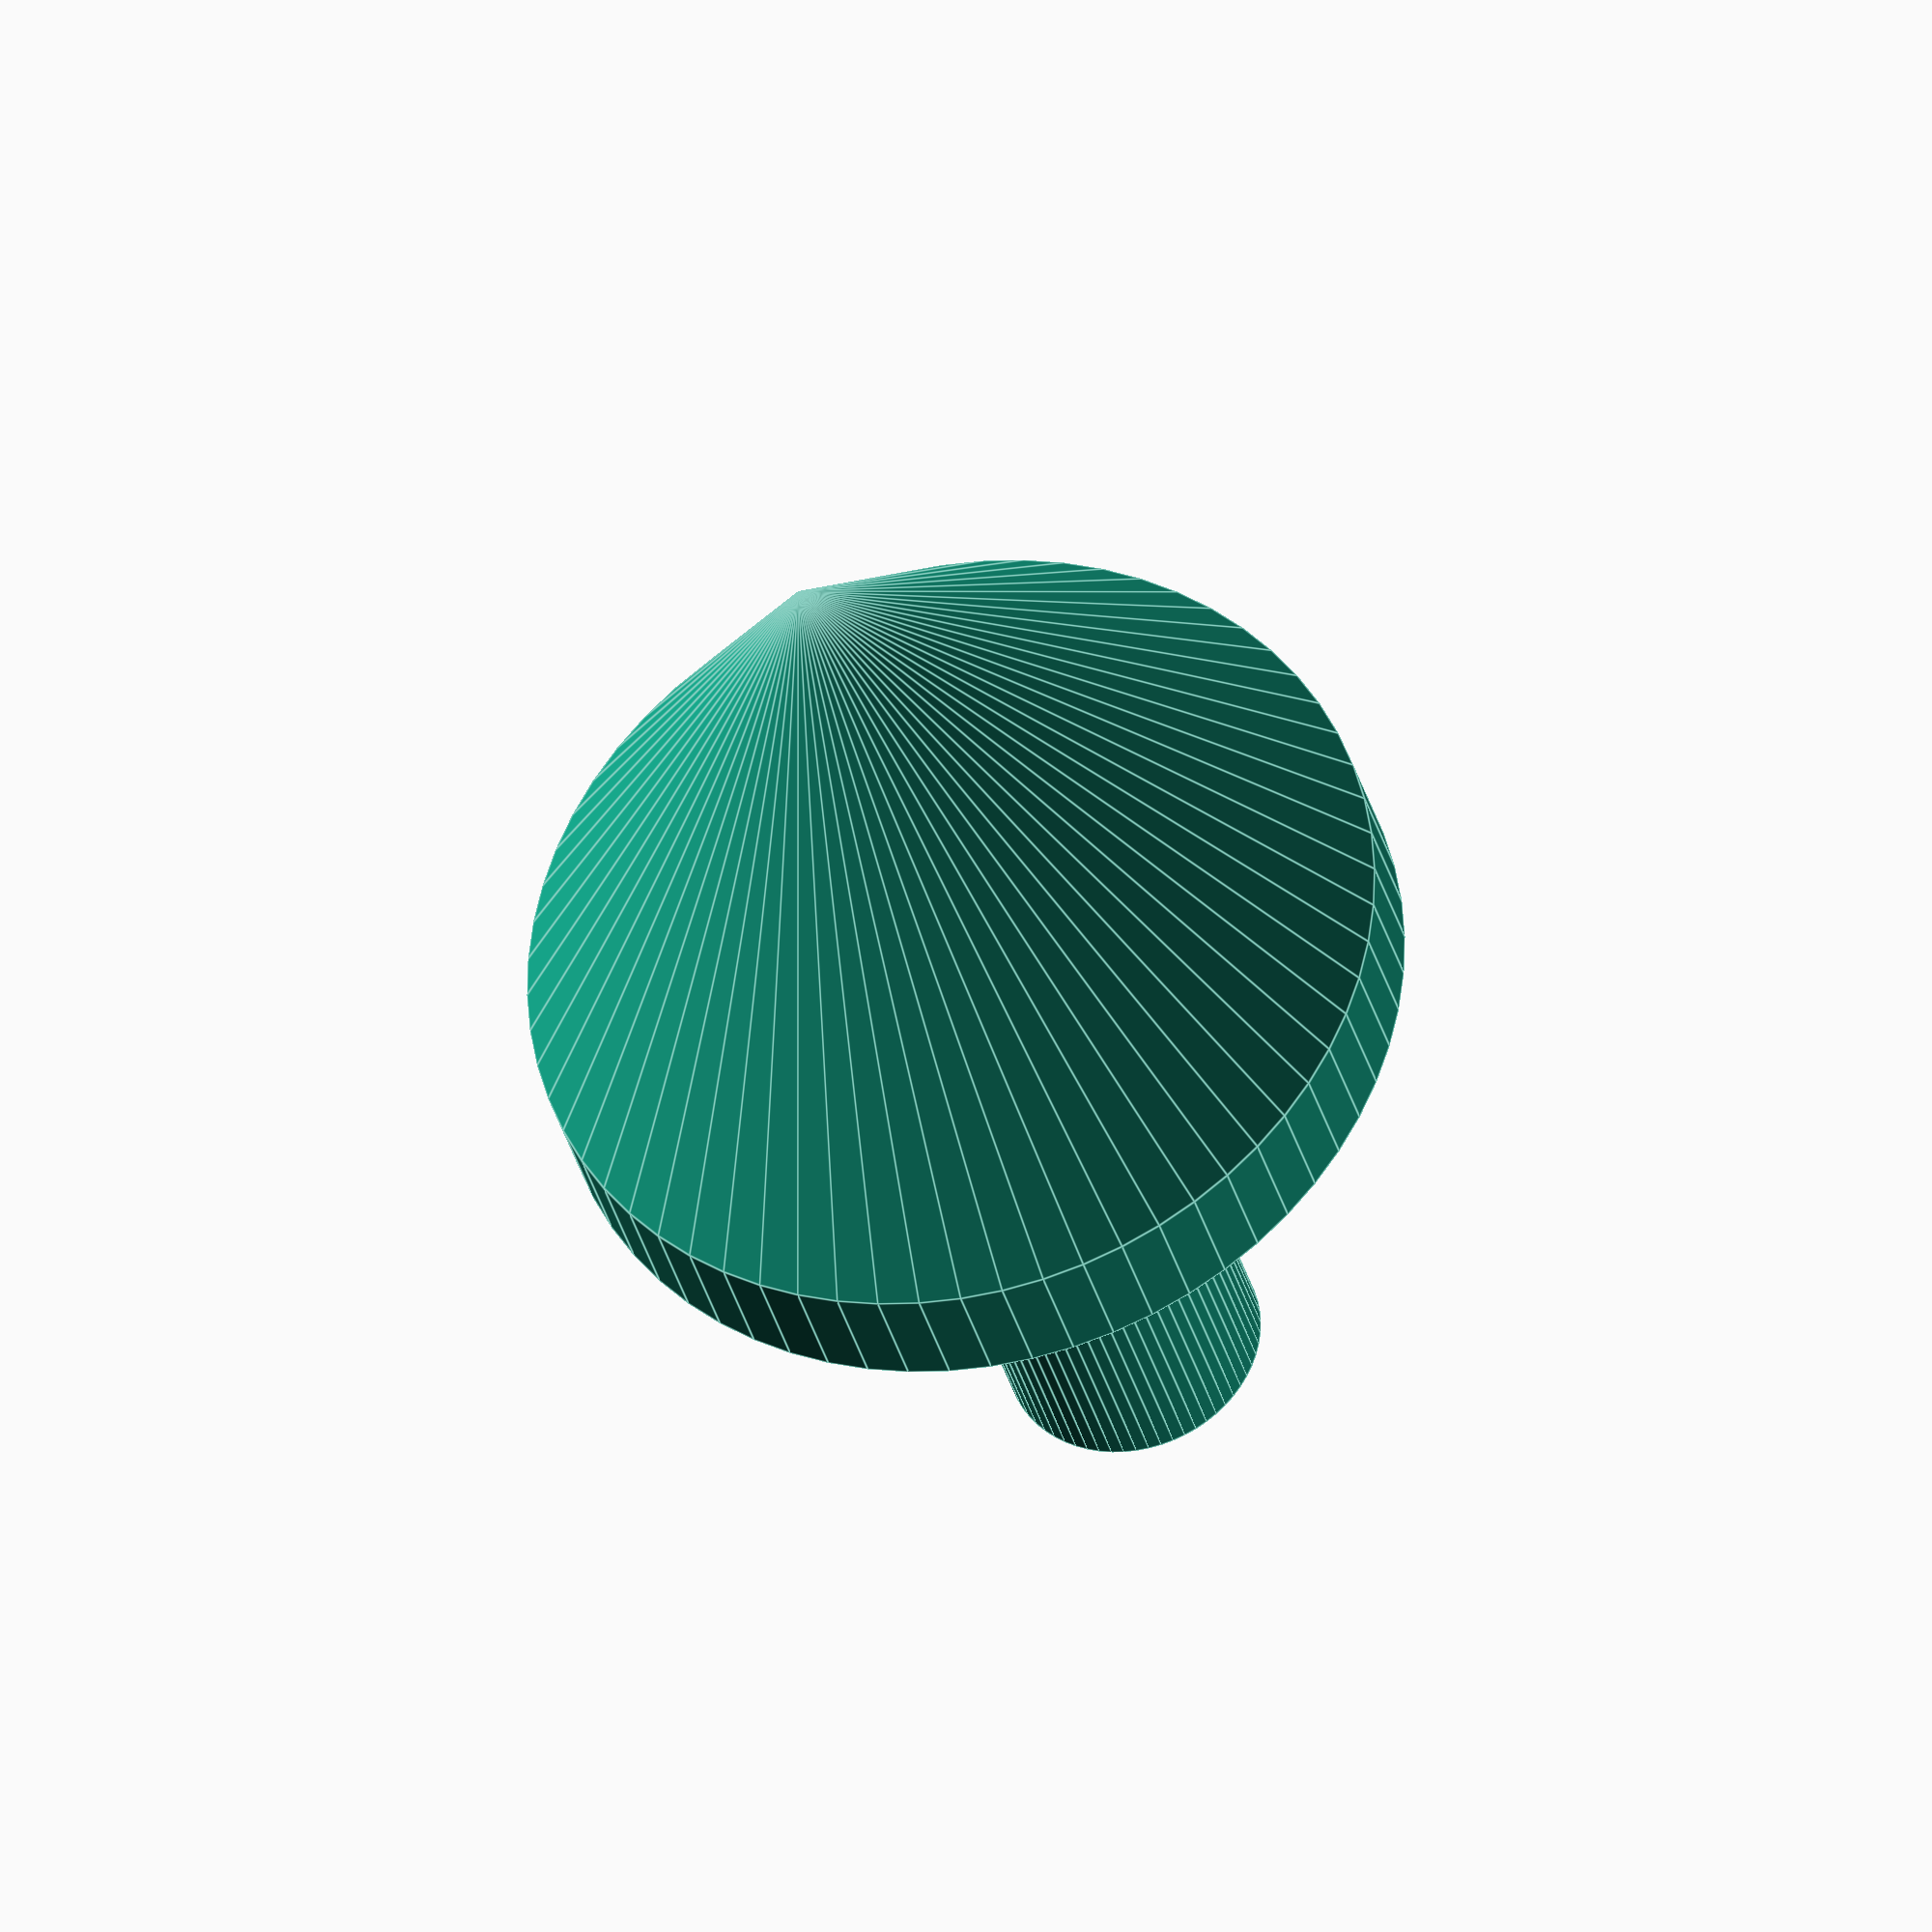
<openscad>

//######################VARIBLES#####################
//handle properties

//handle height
handle_height = 15;
//handle diamater
handle_diamater = 6;

//(optional) cylinder flywheel

//use flywheel
flywheel = "on";//[on, off]
//flywheel height
flywheel_height = 3;
//flywheel diamater
flywheel_diamater = 20;

//cone (can act as flywheel)

//cone height
cone_height = 15;
//cone diamater
cone_top_diamater = 20;

//seperate objects(for supportless printing)
seperate = "off";//[on,off]

//seperation distance
sep_dist = 10;
//joiner
join = "clip";//[none, pin, clip]
//joiner width
join_d = 4;
//joiner length
join_l = 5;
//tolerance(free space left in joiner, good if your pritner isnt accurate)
tolerance = 0.1;

//accuracy
$fn=64;
//#################END OF VARIABLES##################

//converting units
handle_r = handle_diamater/2;
flywheel_r = flywheel_diamater/2;
cone_top_r = cone_top_diamater/2;
join_r = join_d/2;

//simple old code, no seperation
if (seperate == "off")
{
	//bottom cone
	cylinder(cone_height, 0, cone_top_r);
	
	//different behaviour with and without flywheel
	if(flywheel == "on")
	{
		//flywheel
		translate([0,0,cone_height]) cylinder(flywheel_height, flywheel_r, flywheel_r);
		//handle
		translate([0,0,cone_height+flywheel_height]) cylinder(handle_height, handle_r, handle_r);
	}
	else
	{
		translate([0,0,cone_height]) cylinder(handle_height, handle_r, handle_r);
	}
}
else//seperate code
{
		//handle
	cylinder(handle_height, handle_r, handle_r);
	//joiner
	translate([0,0,handle_height])joiner();
	//different logic needed with and without flywheel
	if(flywheel == "on")
	{	
		//is the cone or flywheel larger
		if(flywheel_r > cone_top_r)
		{	
			difference()
			{
				//make flywheel/cone into one object
				union()	
				{
					//make flywheel
					translate([handle_r+flywheel_r+sep_dist,0,0]) cylinder(flywheel_height, flywheel_r, flywheel_r);
					//make cone
					translate([handle_r+flywheel_r+sep_dist,0,flywheel_height]) cylinder(cone_height,cone_top_r, 0);
				}
				translate([handle_r+flywheel_r+sep_dist,0,0])joiner("female");
			}
		
		}
		else
		{	
			echo("WARNING : cone bigger than flywheel, overhang inevitable!!!!!!(unless the overhang is very small, you should inspect the model before use)");
			difference()
			{
				//make flywheel/cone into one object
				union()	
				{
					//make flywheel
					translate([handle_r+cone_top_r+sep_dist,0,0]) cylinder(flywheel_height, flywheel_r, flywheel_r);
					//make cone
					translate([handle_r+cone_top_r+sep_dist,0,flywheel_height]) cylinder(cone_height,cone_top_r, 0);
				}
				translate([handle_r+cone_top_r+sep_dist,0,0])joiner("female");
			}
		}
	}
	else
	{
		//put clip/pin hole in cone
		difference()
			{
				//make cone
				translate([handle_r+cone_top_r+sep_dist,0,0]) cylinder(cone_height,cone_top_r, 0);
				translate([handle_r+cone_top_r+sep_dist,0,0])joiner("female");
			}
	}
}

//simple place for all joiners(used to be repeated many times)
module joiner(gen = "male", type = join, joinerl = join_l, joinerr = join_r, tol = tolerance)
{
	//male clip
	if (gen == "male")
	{
		if(type == "pin")
		{
			//simple cylinder pin	
			cylinder(joinerl,joinerr,joinerr);
		}
		if(type == "clip")
		{
			//press clip
			difference()
			{
				//start with pin shaped cylinder
				cylinder(joinerl,joinerr,joinerr);
				difference()
				{
					//create mask to remove narrow portion
					//start with a larger shorter cylinder, then hollow out the middle
					translate([0,0,-1]) cylinder(joinerl*0.7+1,joinerr*1.1,joinerr*1.1);
					translate([0,0,-1]) cylinder(joinerl*0.7+1,joinerr*0.8,joinerr*0.8);
				}
				difference()
				{
					//bevel on top for easy use
					//mask made with large cylinder, then subtracting bevel shape using cone cylinder
					translate([0,0,joinerl*0.8]) cylinder(joinerl,joinerr*1.1,joinerr);
					translate([0,0,joinerl*0.8]) cylinder(joinerl*0.7,joinerr,0);
				}
				//take out slice in middle
				translate([0-joinerr*1.1,0-joinerr*0.3,joinerl*0.2]) cube([joinerr*2.2,joinerr*0.6, joinerl*1.1]);
				//trim the sides to make them flat, anti spin, ease of use
				translate([0-joinerr*1.05,0-joinerr,0-joinerl*0.05]) cube([joinerr*0.3,joinerr*2,joinerl*1.1]);
				translate([joinerr*0.75,0-joinerr,0-joinerl*0.05]) cube([joinerr*0.3,joinerr*2,joinerl*1.1]);
			}
		}
	}
	//female mask, to subtract
	if(gen == "female")
	{
		if(type == "pin")
		{
			translate([0,0,0])cylinder(joinerl+tol,joinerr+tol,joinerr+tol);
		}
		if(type == "clip")
		{
			difference()
			{
				//start with pin shaped cylinder, bigger for tolerance
				cylinder(joinerl+tol,joinerr+tol,joinerr+tol);
				difference()
				{
					//create mask to remove narrow portion, with more tolerance	
					//start with a larger shorter cylinder, then hollow out the middle
					cylinder(joinerl*0.7-tol,joinerr*1.1+tol,joinerr*1.1+tol);
					cylinder(joinerl*0.7-tol,joinerr*0.8+tol,joinerr*0.8+tol);
				}
				//trim the sides to make them flat, anti spin, ease of use
				translate([0-joinerr*1.05-tol,0-joinerr,0-joinerl*0.05]) cube([joinerr*0.3,joinerr*2,joinerl*1.1]);
				translate([joinerr*0.75+tol,0-joinerr,0-joinerl*0.05]) cube([joinerr*0.3,joinerr*2,joinerl*1.1]);
			}
		}
	}
}
</openscad>
<views>
elev=32.4 azim=327.6 roll=193.5 proj=o view=edges
</views>
